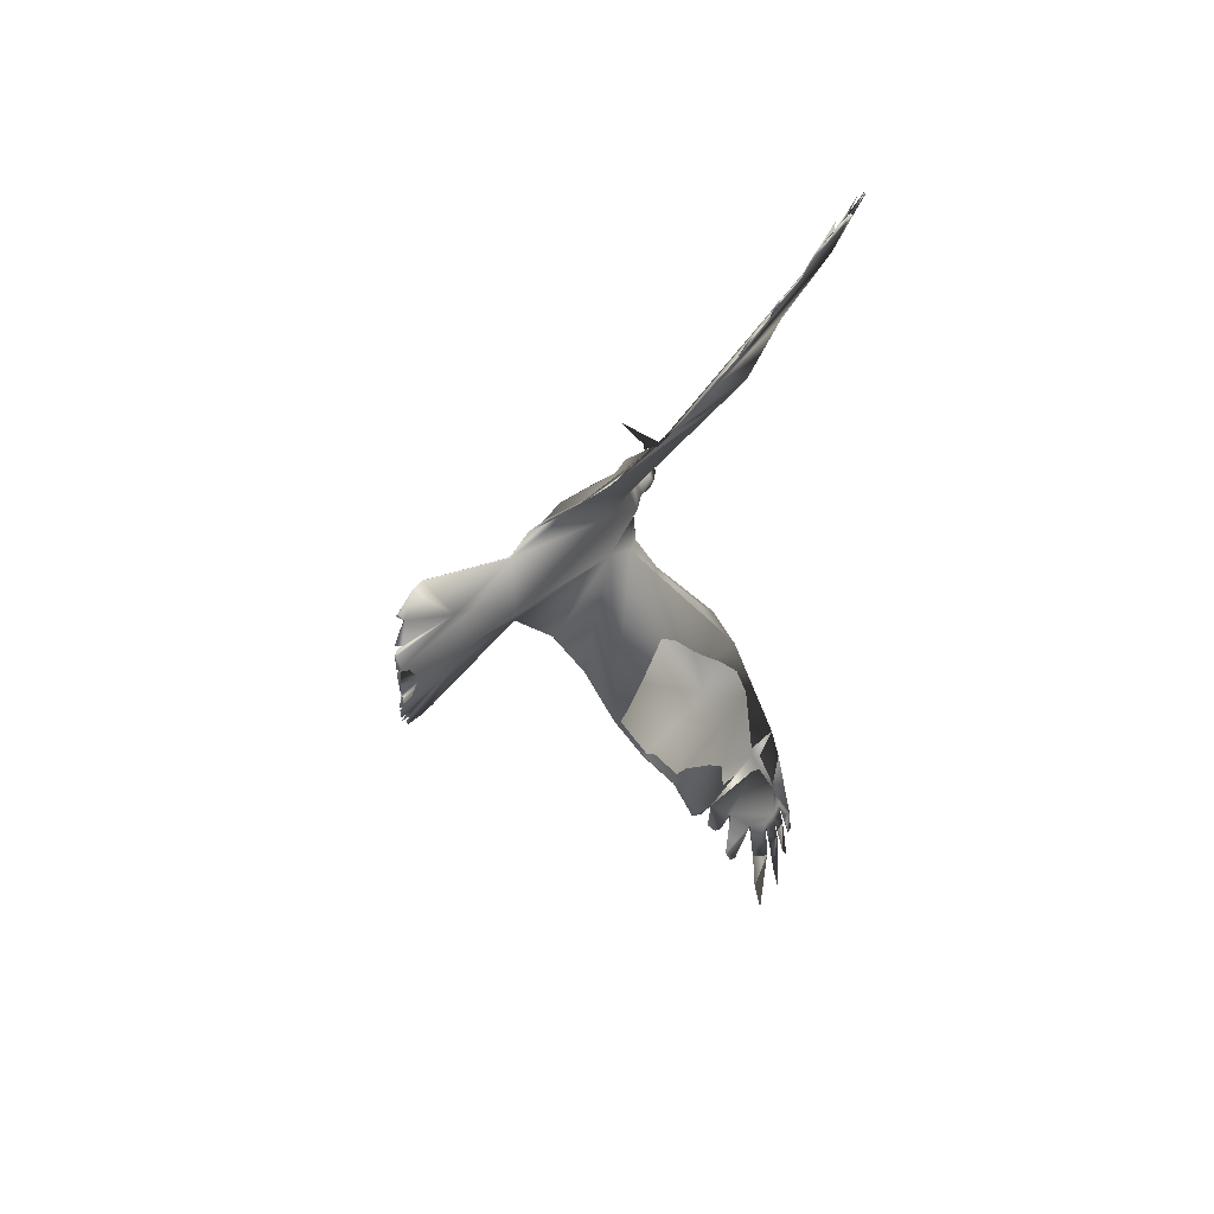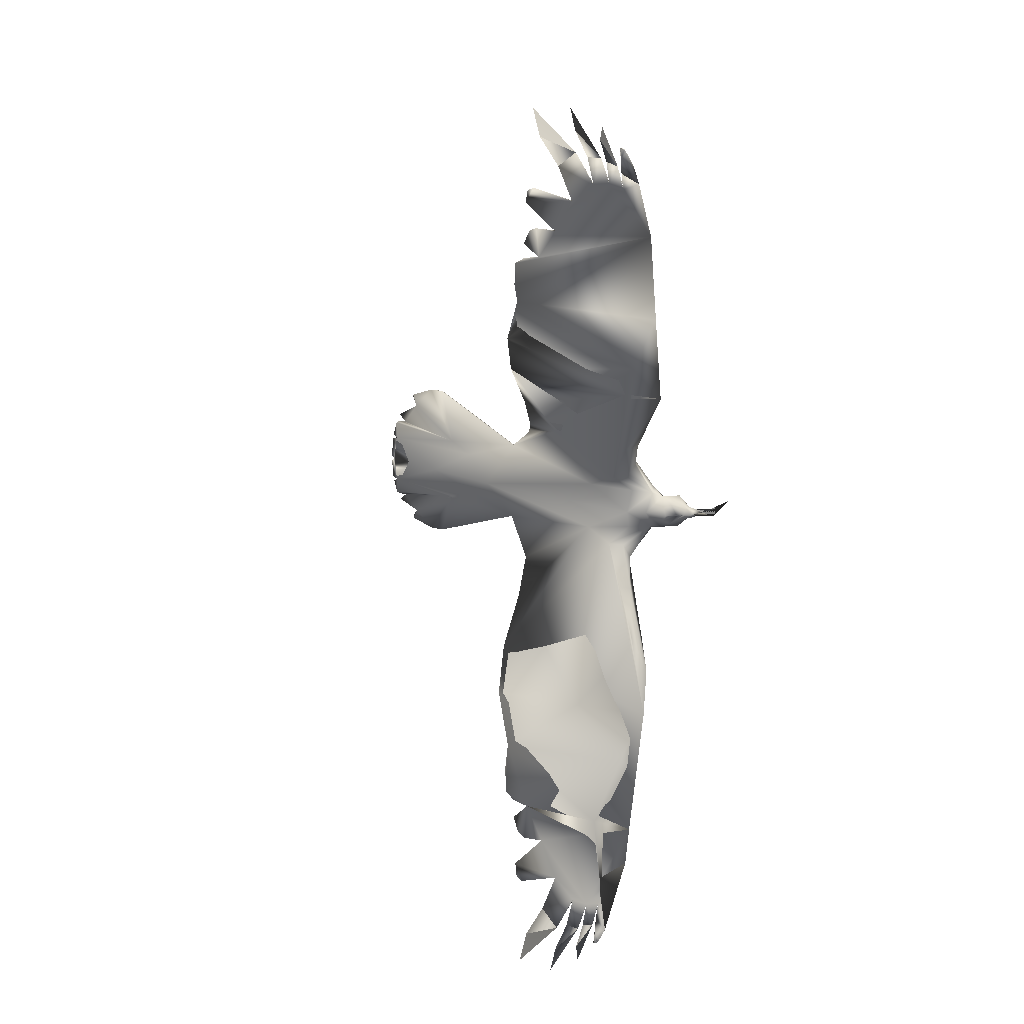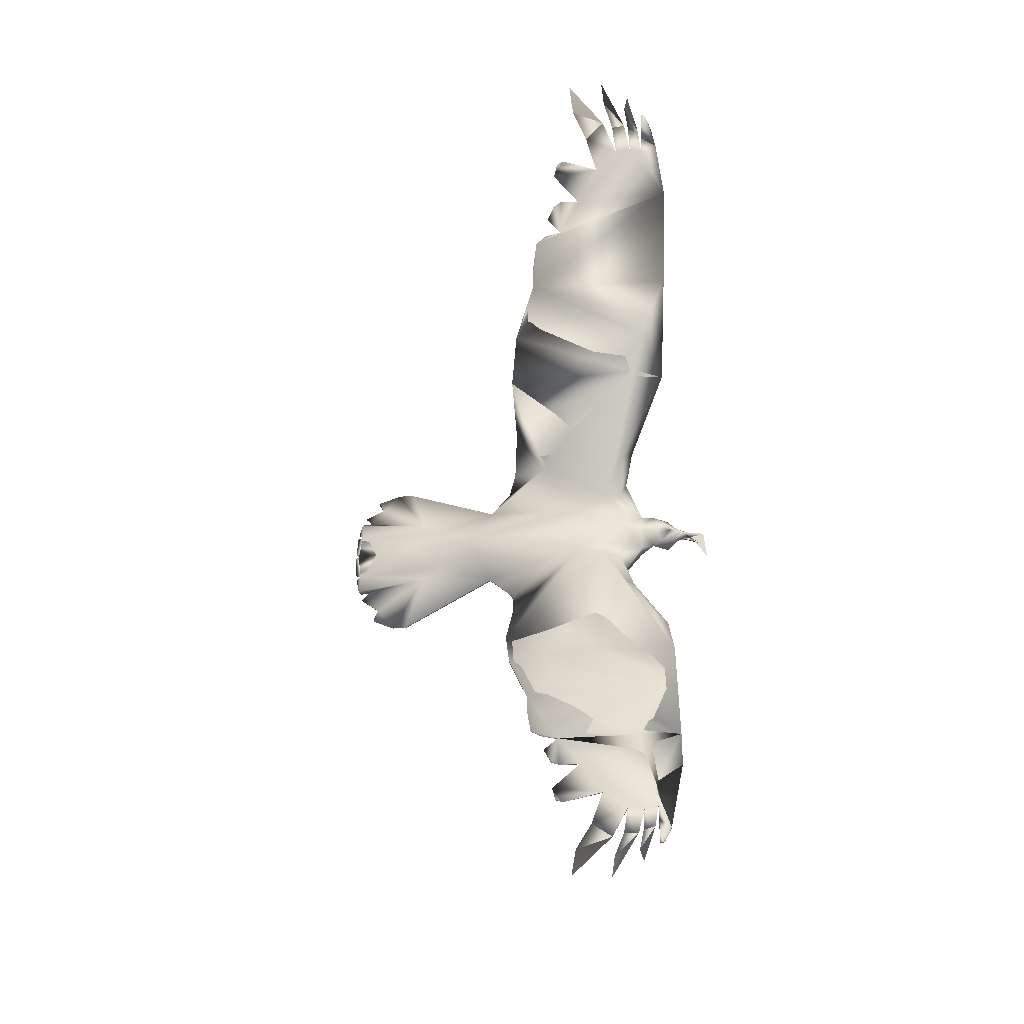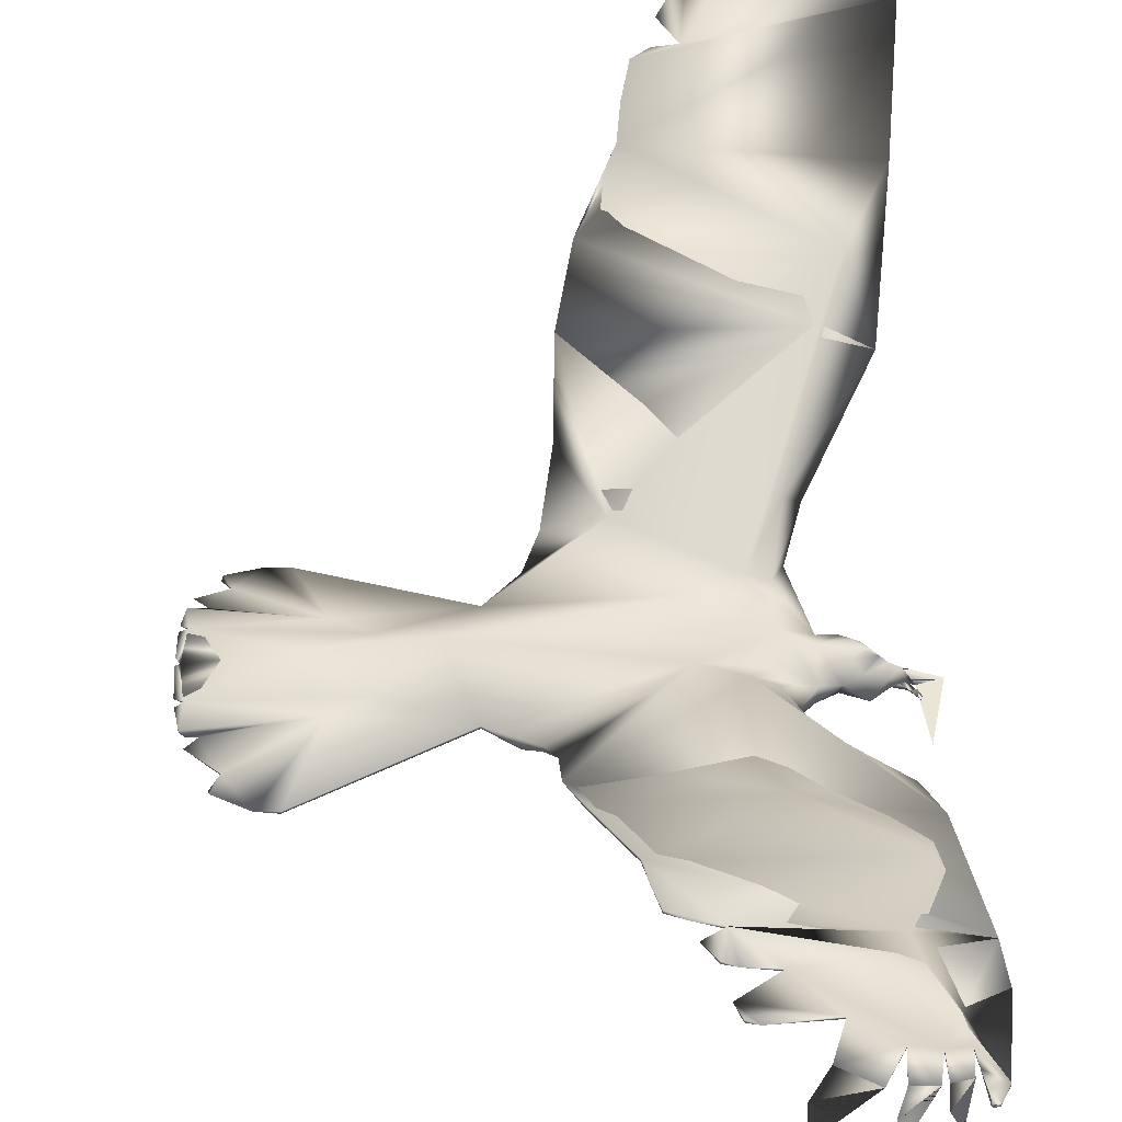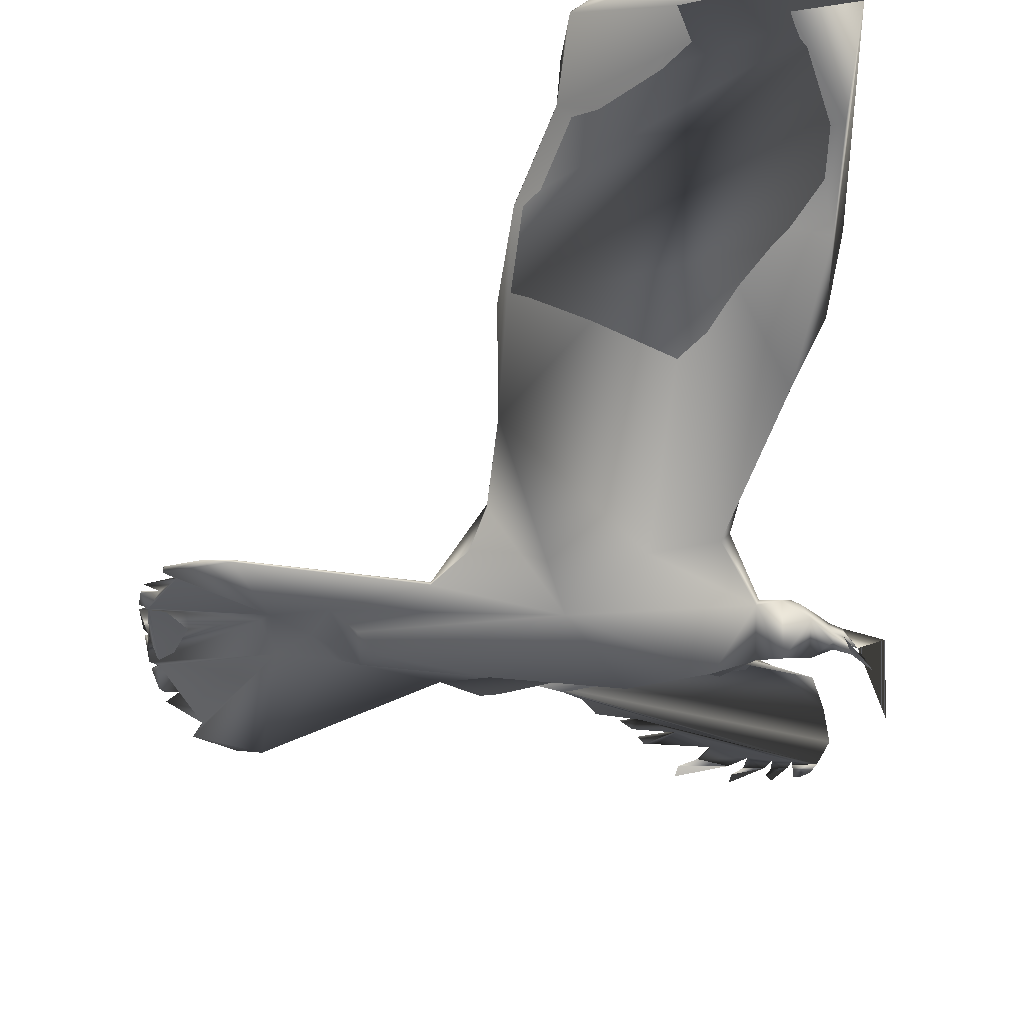
<metadata>
{"format":"obj","ext":"obj","renderer":"f3d","projection":"perspective","resolution":1024,"background":"white","views":[{"elev":49.2,"azim":-50.5,"up":"+Y"},{"elev":21.4,"azim":27.9,"up":"+Y"},{"elev":-29.6,"azim":12.1,"up":"+Y"},{"elev":45.7,"azim":-1.6,"up":"+Z"},{"elev":-38.7,"azim":1.4,"up":"+Z"}]}
</metadata>
<code>
o Crow_crow_maste
v -0.195 0.1606 0.116
v -0.1699 0.2302 0.1604
v -0.06705 0.4018 0.2618
v -0.0643 0.9699 0.5192
v -0.09466 0.9782 0.5266
v -0.1322 0.975 0.5305
v -0.1902 0.9307 0.5206
v -0.2463 0.8494 0.492
v -0.3034 0.7759 0.4646
v -0.3903 0.644 0.409
v -0.5006 0.2263 0.1236
v -0.5766 0.1405 0.07615
v -0.8178 0.248 0.04238
v -0.8523 0.2485 0.04354
v -0.9056 0.2278 0.05136
v -0.9575 0.04954 0.08884
v -0.03645 0.636 0.3766
v -0.1055 0.4966 0.3471
v -0.4761 0.4262 0.2798
v -0.01317 0.8573 0.4718
v -0.04346 1.06 0.5517
v -0.0522 1.068 0.5563
v -0.0895 1.117 0.5805
v -0.1562 1.158 0.6058
v -0.2434 1.152 0.6155
v -0.278 0.9573 0.5425
v -0.3052 0.9183 0.5295
v -0.2939 0.8531 0.4975
v -0.3341 0.8089 0.4829
v -0.3424 0.7694 0.4646
v -0.3835 0.6938 0.4363
v -0.02462 0.9852 0.5199
v -0.05715 1.044 0.5475
v -0.06197 1.008 0.534
v -0.06833 1.025 0.5416
v -0.09968 1.086 0.5699
v -0.104 1.042 0.5532
v -0.1536 1.104 0.5842
v -0.161 1.052 0.5648
v -0.2391 1.084 0.588
v -0.2946 0.9492 0.5409
v -0.3136 0.8432 0.4948
v -0.3695 0.7525 0.4594
v -0.04714 1.065 0.5545
v -0.05655 1.068 0.5566
v -0.04714 1.065 0.5545
v -0.05655 1.068 0.5566
v -0.0522 1.068 0.5563
v -0.94 0.1702 0.06906
v -0.9545 0.1124 0.08102
v -0.8064 0.04076 0.1096
v -0.893 0.1989 0.05699
v -0.9216 0.152 0.07082
v -0.9427 0.105 0.08363
v -0.7657 0.1215 0.0786
v -0.7106 0.09281 0.08052
v -0.9472 0.1467 0.07705
v -0.072 0.04436 0.06111
v -0.09437 0.07198 0.05232
v -0.1638 0.08727 0.06173
v -0.2074 0.1709 0.09743
v -0.06472 0.9712 0.516
v -0.09509 0.9794 0.5234
v -0.1326 0.9762 0.5273
v -0.1906 0.9319 0.5174
v -0.2467 0.8507 0.4888
v -0.3038 0.7771 0.4614
v -0.3906 0.6454 0.406
v -0.4814 0.3107 0.1923
v -0.501 0.2279 0.1151
v -0.5768 0.1405 0.07269
v -0.8179 0.248 0.03893
v -0.2999 0.1447 0.1049
v -0.1429 0.4098 0.297
v -0.4492 0.528 0.3492
v -0.03318 1.03 0.535
v -0.09462 1.034 0.5447
v -0.1373 1.042 0.5537
v -0.2103 1.015 0.5531
v -0.295 0.9505 0.5377
v -0.314 0.8445 0.4916
v -0.3698 0.7537 0.4562
v -0.04758 1.067 0.5513
v -0.05699 1.069 0.5534
v -0.05263 1.069 0.5531
v -0.94 0.1525 0.07132
v -0.956 0.09995 0.08271
v -0.8066 0.04076 0.1041
v -0.8932 0.1989 0.05354
v -0.9428 0.105 0.08018
v -0.7887 0.08264 0.0797
v -0.7107 0.09281 0.07707
v -0.908 0.2206 0.04799
v -0.9473 0.1467 0.0736
v -0.5249 0.1889 0.08471
v -0.005647 0.02788 -0.07807
v -0.03205 0.02797 0.02759
v -0.06803 0.02865 0.0501
v -0.0673 0.04347 0.05006
v -0.04181 0.0282 0.02463
v -0.0666 0.03638 0.03976
v -0.0523 0.03916 0.04574
v -0.0162 0.02812 -0.002963
v -0.05331 0.02842 0.06733
v -0.03541 0.0281 0.0351
v -0.05132 0.03915 0.05116
v -0.1598 0.07594 0.07926
v -0.3131 0.09385 0.137
v -0.08377 0.02894 0.09012
v -0.1172 0.04675 0.1022
v -0.1304 0.0732 0.08179
v -0.1051 0.05745 0.08584
v -0.1305 0.02964 0.02164
v -0.2474 0.1246 0.1418
v -0.2123 0.1266 0.1263
v -0.194 0.2242 0.1769
v -0.2073 0.08335 0.1039
v -0.6764 0.07436 0.05409
v -0.6513 0.03818 0.04172
v -0.3329 0.07294 0.008544
v -0.4151 0.2268 0.1433
v -0.5088 0.07149 0.02901
v -0.07022 0.02871 0.07657
v -0.1984 -0.09641 0.127
v -0.1757 -0.1666 0.1709
v -0.07873 -0.3407 0.2737
v -0.05863 -0.4386 0.3307
v -0.03905 -0.714 0.4491
v -0.0898 -0.9115 0.5229
v -0.1204 -0.9193 0.5296
v -0.158 -0.9155 0.533
v -0.2149 -0.8699 0.5233
v -0.2694 -0.7864 0.4975
v -0.3254 -0.7098 0.474
v -0.4095 -0.5729 0.4235
v -0.506 -0.1524 0.1366
v -0.5799 -0.06623 0.07963
v -0.8245 -0.1661 0.0426
v -0.859 -0.1655 0.04377
v -0.9117 -0.143 0.05157
v -0.9577 0.03689 0.08884
v -0.4883 -0.3502 0.298
v -0.4645 -0.4514 0.3716
v -0.07117 -1.002 0.5541
v -0.08014 -1.011 0.5583
v -0.1187 -1.059 0.5811
v -0.1865 -1.099 0.6047
v -0.2737 -1.092 0.6132
v -0.3035 -0.8952 0.5437
v -0.3299 -0.8552 0.5317
v -0.3173 -0.7887 0.5035
v -0.3567 -0.7429 0.4906
v -0.3644 -0.702 0.4747
v -0.404 -0.6241 0.4481
v -0.05968 -0.9713 0.5412
v -0.08451 -0.9864 0.5499
v -0.08844 -0.95 0.537
v -0.09522 -0.9671 0.5441
v -0.1281 -1.028 0.5709
v -0.1314 -0.9838 0.5549
v -0.1826 -1.045 0.5841
v -0.1887 -0.9926 0.5655
v -0.2678 -1.023 0.5869
v -0.32 -0.8866 0.5425
v -0.337 -0.7781 0.5015
v -0.3913 -0.6838 0.4703
v -0.075 -1.008 0.5566
v -0.08448 -1.01 0.5586
v -0.075 -1.008 0.5566
v -0.08448 -1.01 0.5586
v -0.08014 -1.011 0.5583
v -0.9442 -0.08428 0.0692
v -0.9568 -0.02609 0.0811
v -0.8982 -0.1145 0.05717
v -0.9252 -0.06675 0.07094
v -0.9448 -0.01907 0.0837
v -0.7683 -0.04132 0.07869
v -0.7123 -0.01443 0.08057
v -0.9506 -0.06053 0.07716
v -0.07251 0.0131 0.06114
v -0.1633 0.03026 0.1119
v -0.6296 0.03788 0.131
v -0.09577 -0.01379 0.0524
v -0.1655 -0.02651 0.06524
v -0.2108 -0.1064 0.1075
v -0.07133 -0.4465 0.3153
v -0.09021 -0.9127 0.5197
v -0.1208 -0.9205 0.5264
v -0.1584 -0.9166 0.5298
v -0.2153 -0.8711 0.5201
v -0.2698 -0.7876 0.4942
v -0.3257 -0.711 0.4708
v -0.4098 -0.5743 0.4203
v -0.4896 -0.2357 0.2094
v -0.5064 -0.154 0.1291
v -0.58 -0.06637 0.07522
v -0.8247 -0.1661 0.03916
v -0.7393 0.03964 0.07803
v -0.303 -0.07817 0.1114
v -0.05935 -0.5826 0.3742
v -0.1237 -0.2849 0.2067
v -0.09249 -0.5533 0.398
v -0.4648 -0.4528 0.3684
v -0.03621 -0.8003 0.4749
v -0.06009 -0.9725 0.538
v -0.1217 -0.975 0.5467
v -0.1646 -0.9824 0.5549
v -0.2371 -0.9542 0.5537
v -0.3204 -0.8878 0.5392
v -0.3373 -0.7793 0.4983
v -0.3917 -0.685 0.467
v -0.07541 -1.009 0.5534
v -0.08489 -1.011 0.5554
v -0.08055 -1.012 0.5551
v -0.9515 0.04311 0.08518
v -0.9436 -0.06656 0.07144
v -0.9579 -0.01355 0.08277
v -0.8983 -0.1145 0.05372
v -0.9449 -0.01907 0.08025
v -0.7901 -0.001717 0.07974
v -0.7125 -0.01443 0.07713
v -0.9138 -0.1357 0.04819
v -0.9507 -0.06053 0.07372
v -0.5296 -0.116 0.09043
v -0.06779 0.01381 0.05009
v -0.06685 0.02085 0.03978
v -0.05266 0.01762 0.04576
v -0.05168 0.01761 0.05118
v -0.1611 -0.01468 0.08314
v -0.3151 -0.02672 0.1436
v -0.08377 0.02894 0.09012
v -0.1097 0.02938 0.1055
v -0.1178 0.01226 0.1023
v -0.1318 -0.01349 0.08278
v -0.106 0.00114 0.08589
v -0.2502 -0.05903 0.1513
v -0.215 -0.0615 0.1378
v -0.1999 -0.16 0.1871
v -0.1372 -0.2668 0.2449
v -0.2068 0.03292 0.1361
v -0.2084 -0.01467 0.1183
v -0.6776 0.002861 0.05412
v -0.2219 0.03074 0.000426
v -0.2345 -0.4357 0.3708
v -0.1347 -0.7109 0.4592
v -0.4093 -0.04088 0.04282
v -1.8e-05 0.02808 0.04771
f 27 41 80
f 21 32 76
f 217 219 176
f 224 195 136
f 113 183 234
f 99 101 59
f 46 44 48
f 183 59 226
f 22 85 84
f 10 75 19
f 87 88 215
f 174 175 172
f 191 190 209
f 10 43 31
f 28 8 66
f 165 134 152
f 97 103 100
f 107 181 111
f 140 222 139
f 54 176 51
f 225 180 183
f 2 1 61
f 106 58 104
f 17 3 74
f 230 236 241
f 48 85 22
f 94 57 86
f 228 105 104
f 81 28 66
f 43 30 82
f 31 43 82
f 73 60 120
f 228 98 105
f 227 103 98
f 41 26 80
f 229 234 181
f 132 190 208
f 13 12 72
f 185 125 201
f 112 111 110
f 84 34 45
f 122 119 118
f 129 187 157
f 106 104 105
f 14 72 93
f 99 106 98
f 117 108 240
f 239 126 125
f 55 53 86
f 172 218 174
f 180 225 228
f 74 19 75
f 39 6 64
f 113 59 183
f 200 202 186
f 179 216 177
f 44 46 83
f 64 6 78
f 2 116 115
f 75 17 74
f 92 198 91
f 100 102 103
f 131 189 207
f 178 182 51
f 92 118 198
f 166 211 153
f 200 186 128
f 165 152 210
f 151 210 191
f 46 21 83
f 114 115 116
f 54 50 90
f 169 212 144
f 132 149 190
f 11 95 121
f 180 228 104
f 47 84 33
f 124 125 185
f 14 13 72
f 194 244 203
f 171 214 212
f 176 219 173
f 242 118 119
f 8 27 80
f 221 220 198
f 99 58 106
f 214 145 170
f 125 124 237
f 65 7 79
f 229 184 234
f 107 60 61
f 212 205 144
f 166 154 211
f 50 57 94
f 232 181 233
f 14 93 15
f 121 69 11
f 26 7 65
f 154 166 135
f 203 142 194
f 2 61 73
f 130 188 206
f 184 243 60
f 228 225 98
f 198 220 91
f 174 218 222
f 108 117 114
f 199 184 185
f 237 124 229
f 29 42 81
f 54 90 87
f 63 5 77
f 1 115 107
f 156 157 168
f 37 5 63
f 21 76 83
f 129 158 187
f 202 244 186
f 164 150 209
f 133 151 191
f 192 153 211
f 134 153 192
f 154 135 211
f 59 113 111
f 170 156 168
f 138 139 197
f 71 12 95
f 209 190 149
f 136 137 224
f 179 223 216
f 217 141 215
f 99 102 100
f 232 110 181
f 70 11 69
f 165 210 151
f 113 184 60
f 227 225 100
f 10 68 75
f 235 231 233
f 98 225 227
f 229 181 240
f 30 67 82
f 60 73 61
f 234 235 233
f 125 238 239
f 30 9 67
f 226 225 183
f 58 99 59
f 4 34 62
f 212 169 167
f 11 70 95
f 138 197 137
f 179 173 223
f 107 117 240
f 87 215 16
f 131 162 189
f 242 246 221
f 122 73 120
f 124 185 229
f 199 246 184
f 89 52 93
f 136 195 194
f 112 110 109
f 245 202 200
f 222 197 139
f 137 196 224
f 130 160 188
f 155 144 205
f 150 133 209
f 116 2 3
f 142 203 143
f 127 126 239
f 164 209 149
f 31 82 10
f 99 98 102
f 44 83 48
f 120 243 246
f 18 3 17
f 109 232 231
f 35 4 62
f 42 28 81
f 107 111 60
f 52 89 49
f 170 145 171
f 184 113 234
f 59 101 226
f 101 100 226
f 47 22 84
f 88 217 215
f 176 178 51
f 230 241 240
f 174 177 175
f 179 176 173
f 140 174 222
f 139 174 140
f 139 177 174
f 177 176 179
f 138 177 139
f 138 137 177
f 230 240 182
f 137 230 182
f 176 177 178
f 177 137 178
f 137 182 178
f 244 193 203
f 202 193 244
f 128 245 200
f 204 245 128
f 245 193 202
f 134 210 152
f 134 191 210
f 163 162 148
f 208 162 163
f 208 189 162
f 190 189 208
f 155 245 204
f 245 211 193
f 212 214 213
f 161 160 147
f 207 160 161
f 189 160 207
f 189 188 160
f 159 158 146
f 206 158 159
f 188 158 206
f 188 187 158
f 190 188 189
f 191 188 190
f 205 212 213
f 205 213 157
f 205 157 187
f 191 187 188
f 134 187 191
f 245 192 211
f 155 205 187
f 245 155 187
f 192 245 134
f 245 187 134
f 162 163 148
f 162 208 163
f 131 208 162
f 131 132 208
f 137 136 230
f 136 194 230
f 167 170 171
f 167 156 170
f 149 150 164
f 132 150 149
f 132 133 150
f 151 134 165
f 133 134 151
f 194 142 230
f 160 161 147
f 160 207 161
f 160 131 207
f 130 131 160
f 158 159 146
f 158 206 159
f 158 130 206
f 129 130 158
f 130 132 131
f 130 133 132
f 134 166 153
f 134 135 166
f 230 142 236
f 236 142 127
f 127 142 128
f 142 143 128
f 143 135 128
f 135 134 128
f 134 133 128
f 133 130 128
f 128 130 204
f 130 129 204
f 204 129 155
f 129 157 155
f 157 156 155
f 155 156 144
f 156 167 169
f 144 156 169
f 103 227 100
f 181 110 111
f 176 141 217
f 87 16 54
f 16 215 54
f 215 141 176
f 54 215 176
f 104 58 123
f 59 111 112
f 58 59 112
f 123 58 112
f 109 123 112
f 236 237 229
f 241 236 229
f 47 48 22
f 105 96 247
f 104 105 247
f 60 243 120
f 98 106 105
f 103 102 98
f 234 233 181
f 12 71 72
f 34 33 45
f 104 247 105
f 247 96 105
f 53 52 49
f 56 54 51
f 55 52 53
f 54 57 50
f 52 15 93
f 52 14 15
f 55 14 52
f 54 55 57
f 55 13 14
f 12 13 55
f 240 108 182
f 108 12 182
f 55 54 56
f 12 55 56
f 182 12 56
f 126 201 125
f 57 55 86
f 69 19 74
f 2 74 3
f 69 74 2
f 69 2 73
f 70 69 73
f 95 70 73
f 71 95 73
f 216 175 177
f 1 2 115
f 81 9 29
f 66 9 81
f 39 40 25
f 39 79 40
f 64 79 39
f 64 65 79
f 75 20 17
f 67 68 82
f 84 85 83
f 37 38 24
f 37 78 38
f 37 64 78
f 63 64 37
f 35 36 23
f 35 77 36
f 35 63 77
f 62 63 35
f 63 65 64
f 75 32 20
f 62 65 63
f 84 83 76
f 34 84 76
f 34 76 32
f 62 34 32
f 26 66 80
f 26 65 66
f 65 62 66
f 66 62 9
f 32 75 68
f 32 68 67
f 62 32 9
f 32 67 9
f 71 92 72
f 89 53 49
f 92 91 72
f 72 91 93
f 94 90 50
f 91 88 87
f 53 94 86
f 53 90 94
f 89 90 53
f 91 87 90
f 93 91 89
f 91 90 89
f 97 100 103
f 182 56 51
f 186 201 126
f 128 186 126
f 127 128 126
f 18 114 116
f 3 18 116
f 95 12 121
f 180 104 123
f 234 183 235
f 183 180 235
f 180 123 235
f 123 231 235
f 84 45 33
f 194 199 244
f 246 199 194
f 196 246 224
f 246 194 195
f 224 246 195
f 167 171 212
f 221 198 118
f 242 221 118
f 66 8 80
f 197 221 196
f 175 218 172
f 197 220 221
f 222 220 197
f 223 173 219
f 220 217 88
f 216 223 175
f 223 219 175
f 175 219 218
f 219 217 220
f 218 219 220
f 222 218 220
f 213 214 170
f 238 125 237
f 1 107 61
f 108 121 12
f 9 42 29
f 40 39 25
f 79 39 40
f 79 6 39
f 7 6 79
f 114 121 108
f 114 18 121
f 47 46 48
f 33 46 47
f 33 21 46
f 121 19 69
f 121 18 19
f 19 18 10
f 18 17 10
f 17 20 10
f 27 26 41
f 27 7 26
f 8 7 27
f 10 20 43
f 9 28 42
f 9 8 28
f 32 21 33
f 32 33 34
f 32 34 4
f 20 32 4
f 38 37 24
f 78 37 38
f 6 37 78
f 6 5 37
f 36 35 23
f 77 35 36
f 5 35 77
f 5 4 35
f 7 5 6
f 8 5 7
f 30 43 9
f 20 4 5
f 20 5 8
f 43 20 9
f 20 8 9
f 220 88 91
f 117 107 114
f 107 115 114
f 157 213 168
f 186 244 201
f 244 199 185
f 201 244 185
f 135 193 211
f 113 60 111
f 213 170 168
f 101 99 100
f 225 226 100
f 231 232 233
f 241 229 240
f 197 196 137
f 181 107 240
f 246 196 221
f 71 73 122
f 92 71 122
f 118 92 122
f 185 184 229
f 246 243 184
f 110 232 109
f 133 191 209
f 203 193 135
f 143 203 135
f 127 239 238
f 236 127 238
f 237 236 238
f 82 68 10
f 83 85 48
f 122 120 246
f 119 122 246
f 242 119 246
f 123 109 231
f 145 214 171

</code>
